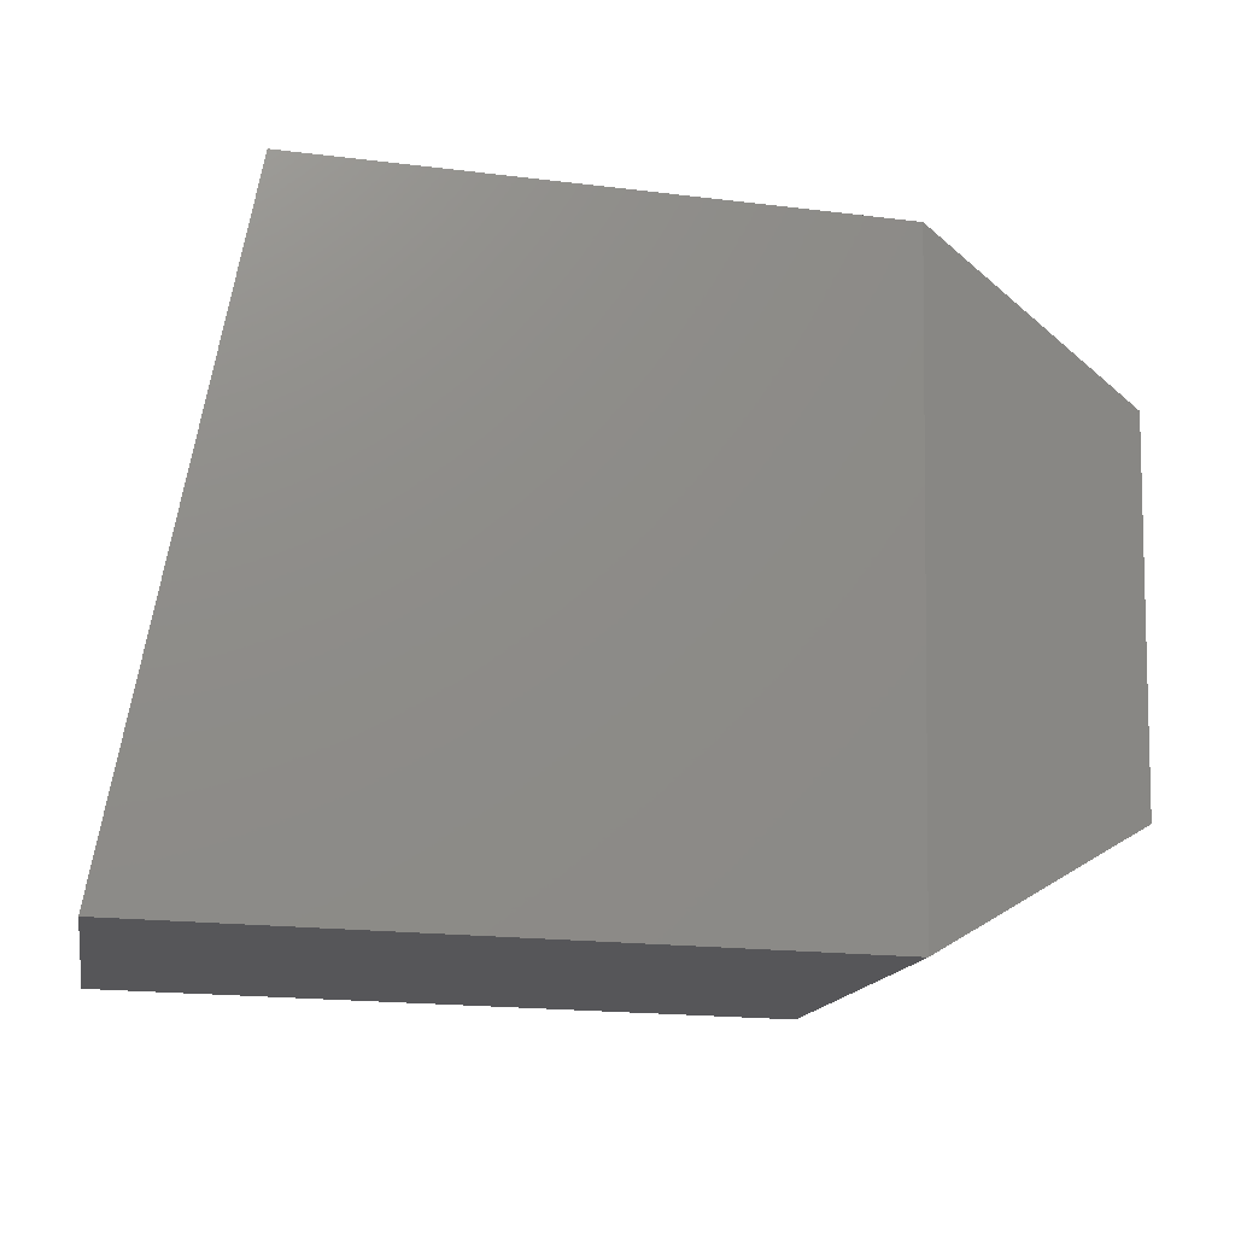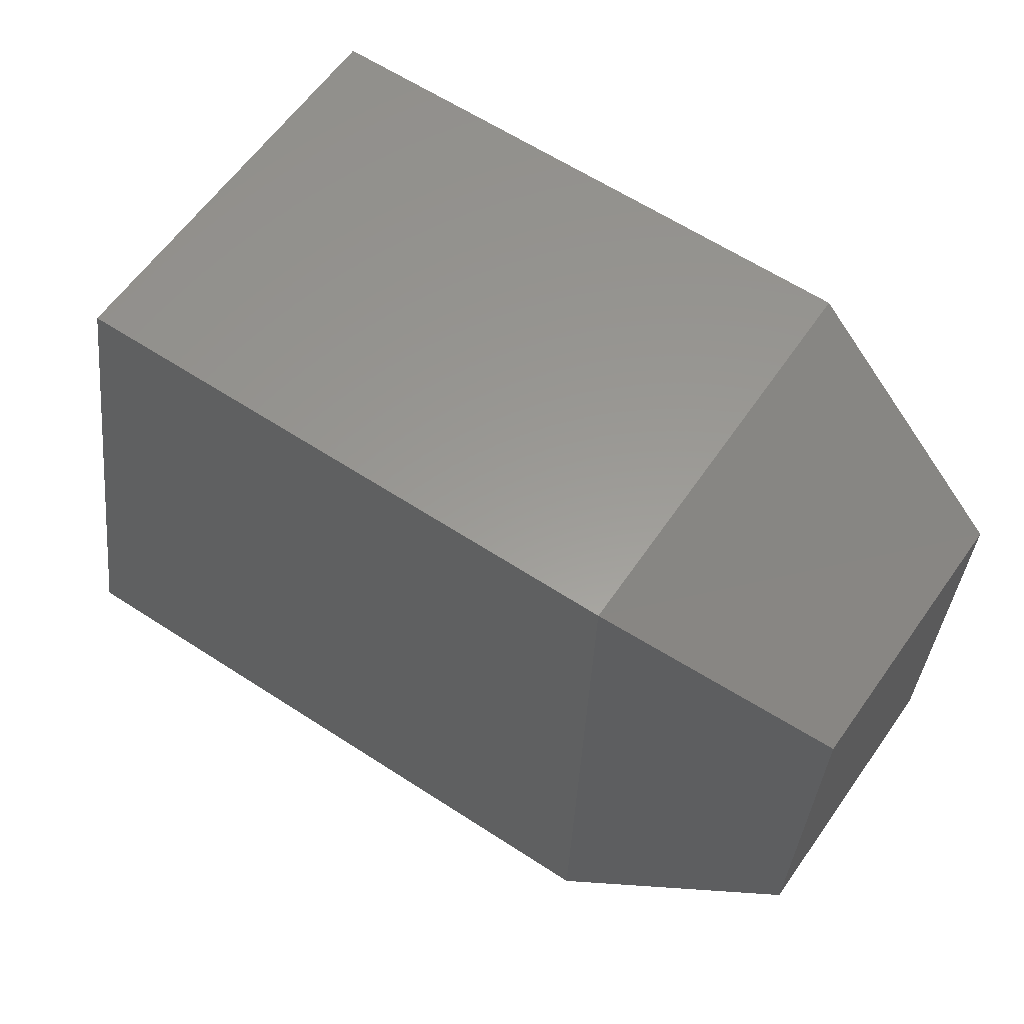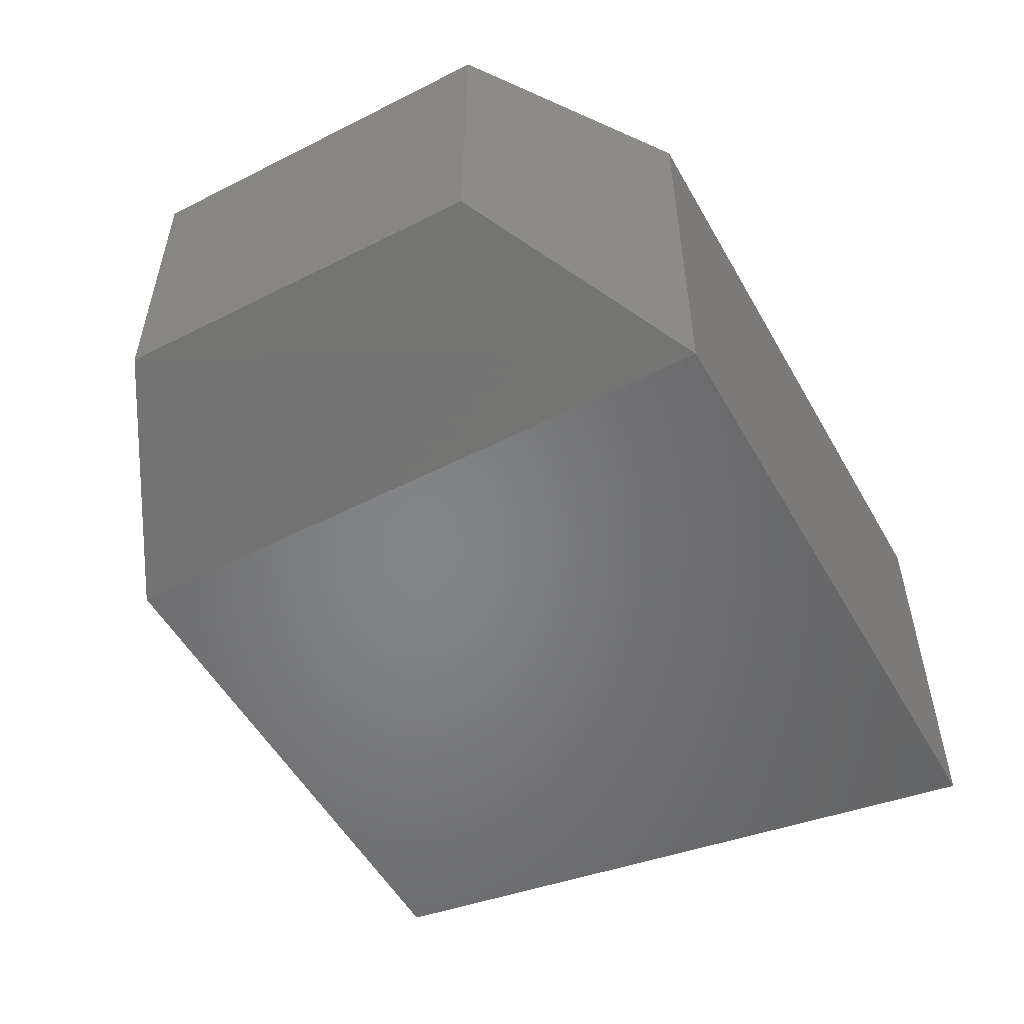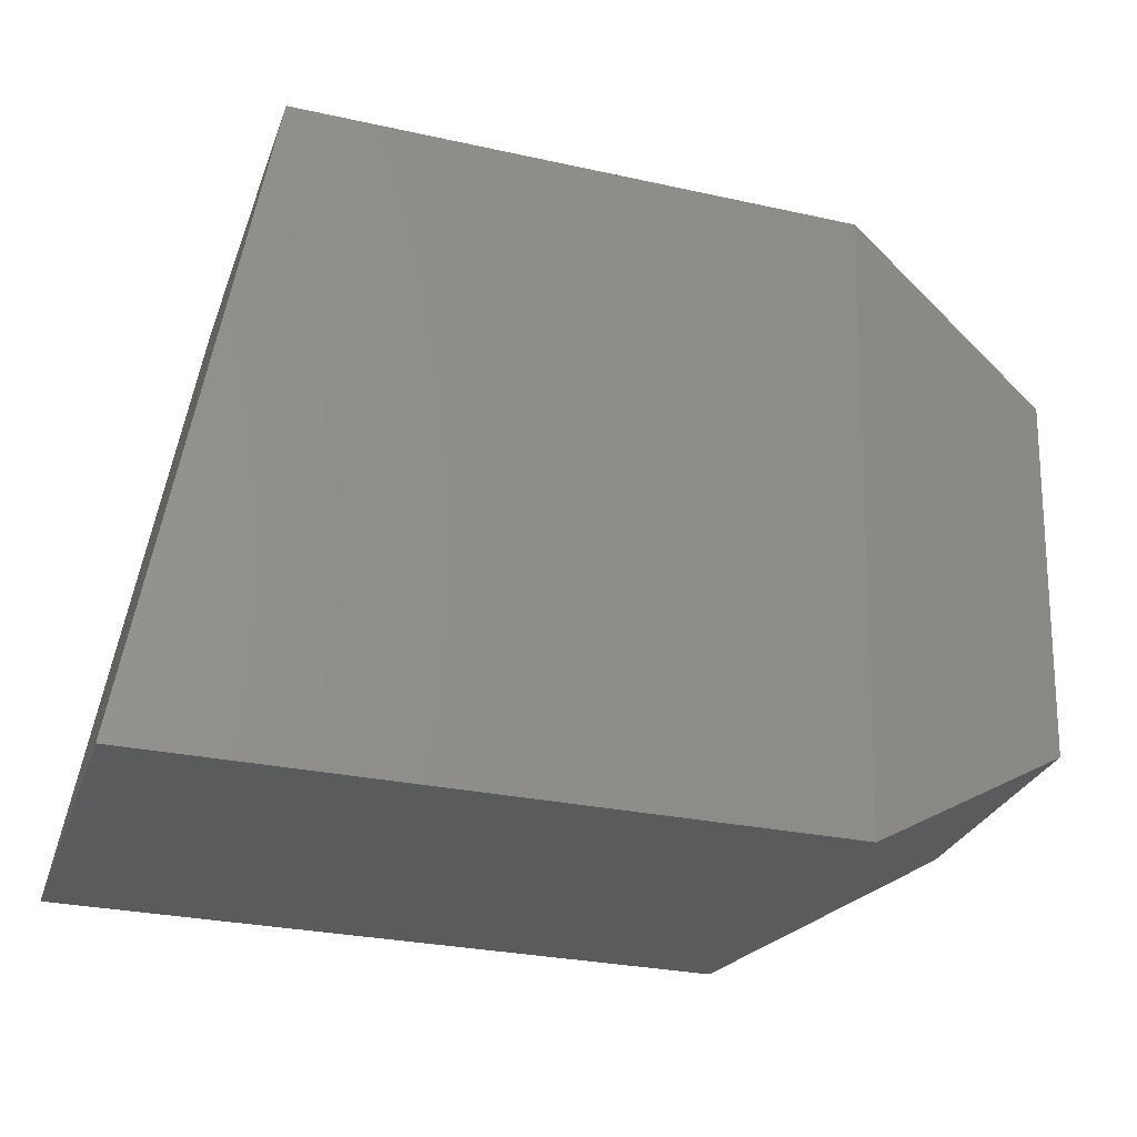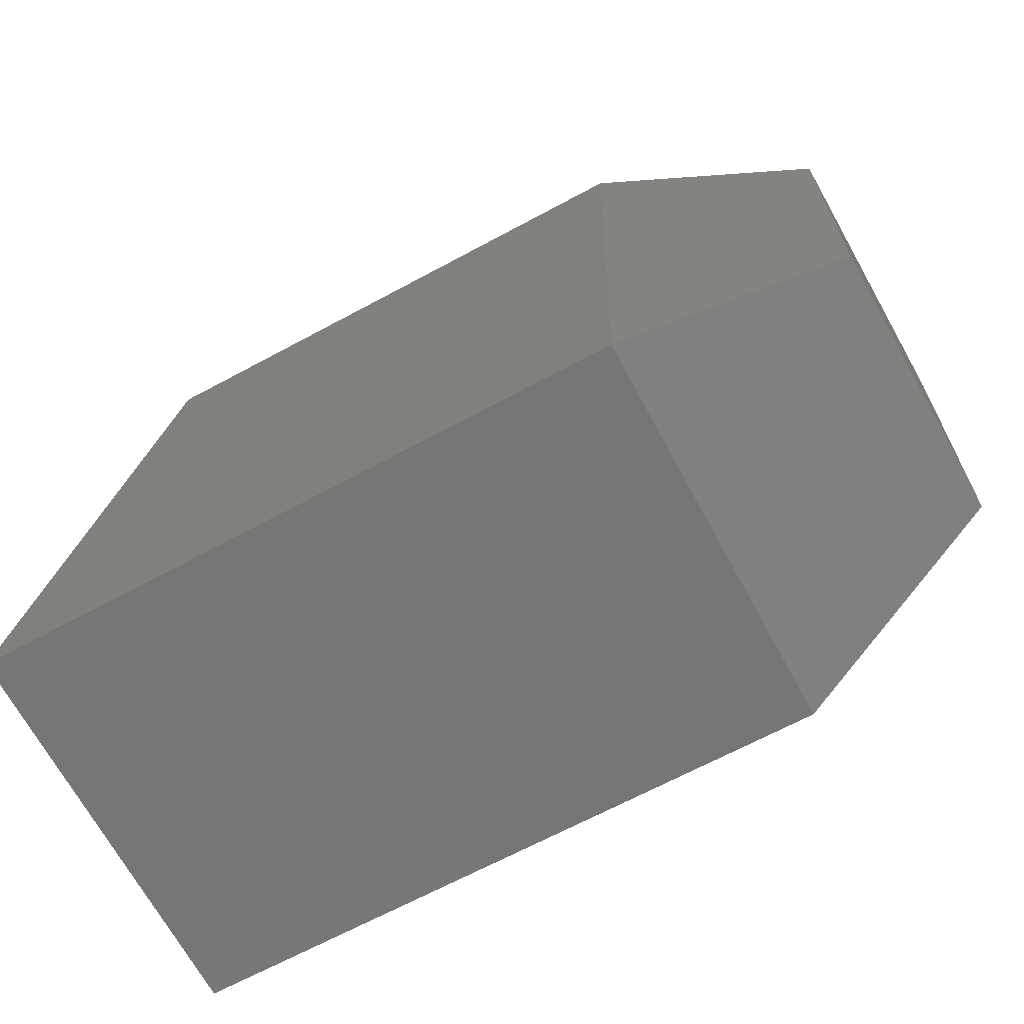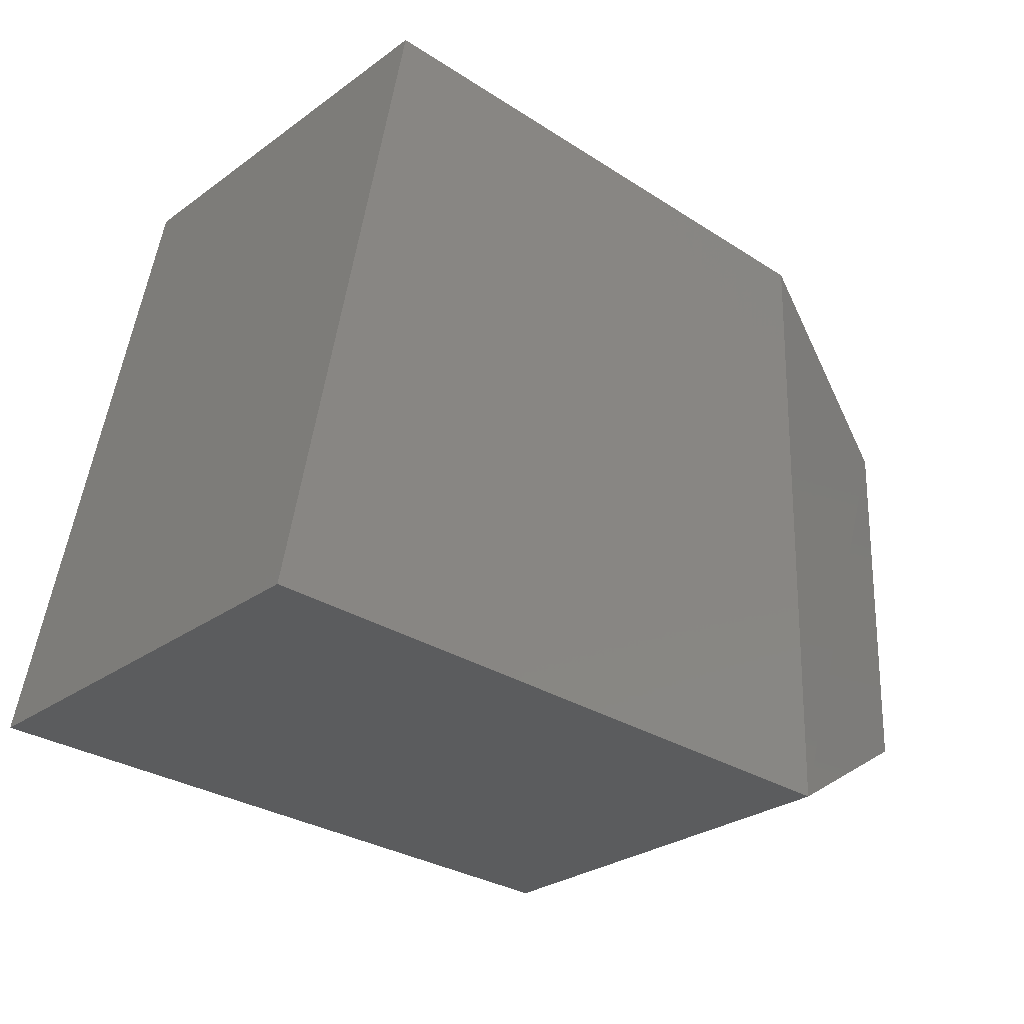
<metadata>
{"format":"stl","ext":"stl","renderer":"f3d","projection":"perspective","resolution":1024,"background":"white","views":[{"elev":-15.8,"azim":169.0,"up":"+Y"},{"elev":58.3,"azim":-146.3,"up":"+Y"},{"elev":-52.7,"azim":-59.8,"up":"+Z"},{"elev":-26.1,"azim":162.8,"up":"+Y"},{"elev":-69.2,"azim":-151.5,"up":"+Y"},{"elev":-28.4,"azim":137.2,"up":"+Y"}]}
</metadata>
<code>
# stl→obj: 12 verts, 20 faces
v 333.1 86.7 73.17
v 333.1 86.37 73.17
v 333.3 86.83 73.22
v 333.3 86.26 73.22
v 333.8 86.85 73.22
v 333.9 86.27 73.22
v 333.1 86.71 72.91
v 333.1 86.38 72.91
v 333.3 86.83 72.85
v 333.3 86.26 72.85
v 333.9 86.27 72.85
v 333.8 86.85 72.85
f 1 2 3
f 2 3 4
f 3 4 5
f 4 5 6
f 7 1 8
f 1 8 2
f 9 10 7
f 10 7 8
f 2 4 8
f 4 8 10
f 4 6 10
f 6 10 11
f 10 11 9
f 11 9 12
f 7 9 1
f 9 1 3
f 3 9 5
f 9 5 12
f 5 12 6
f 12 6 11

</code>
